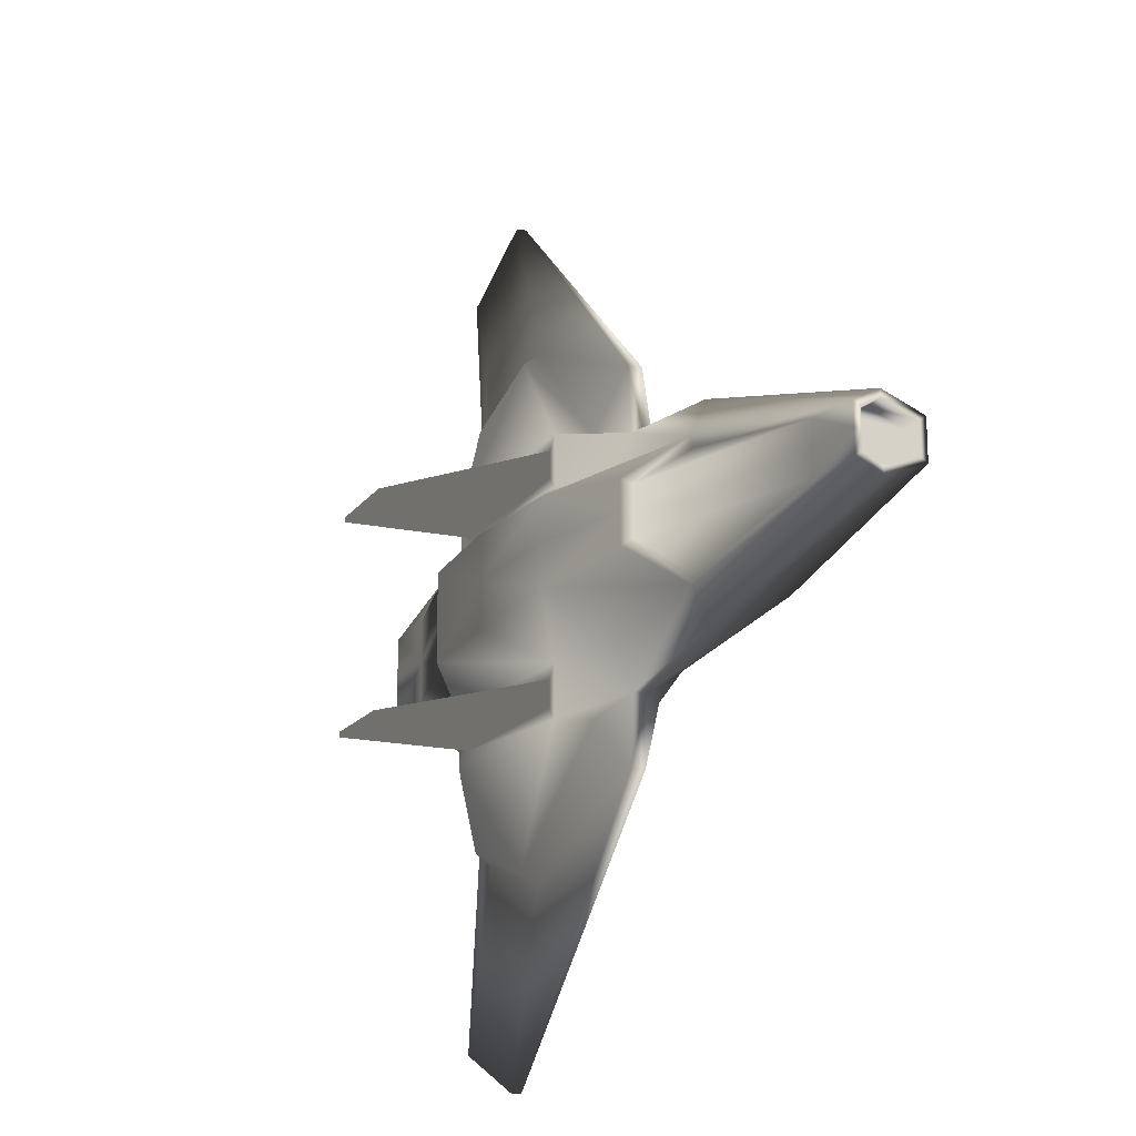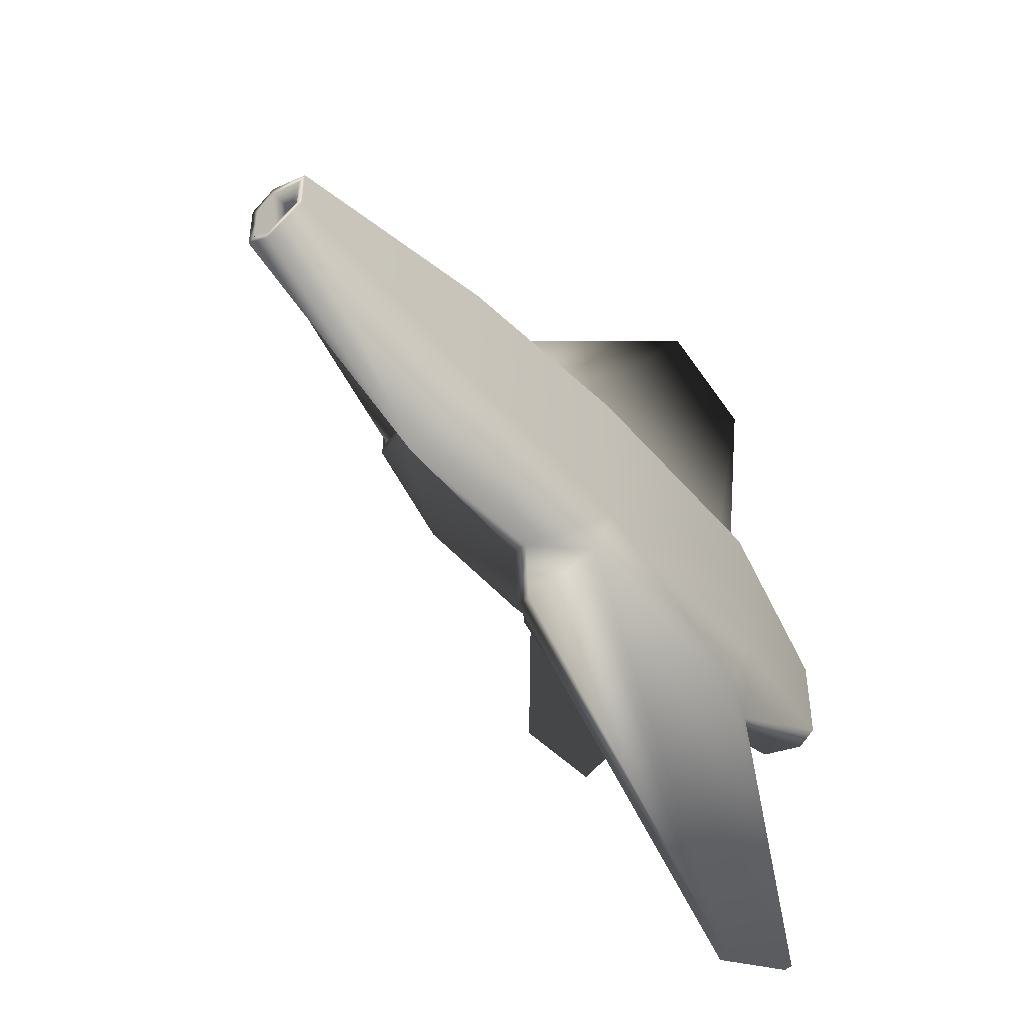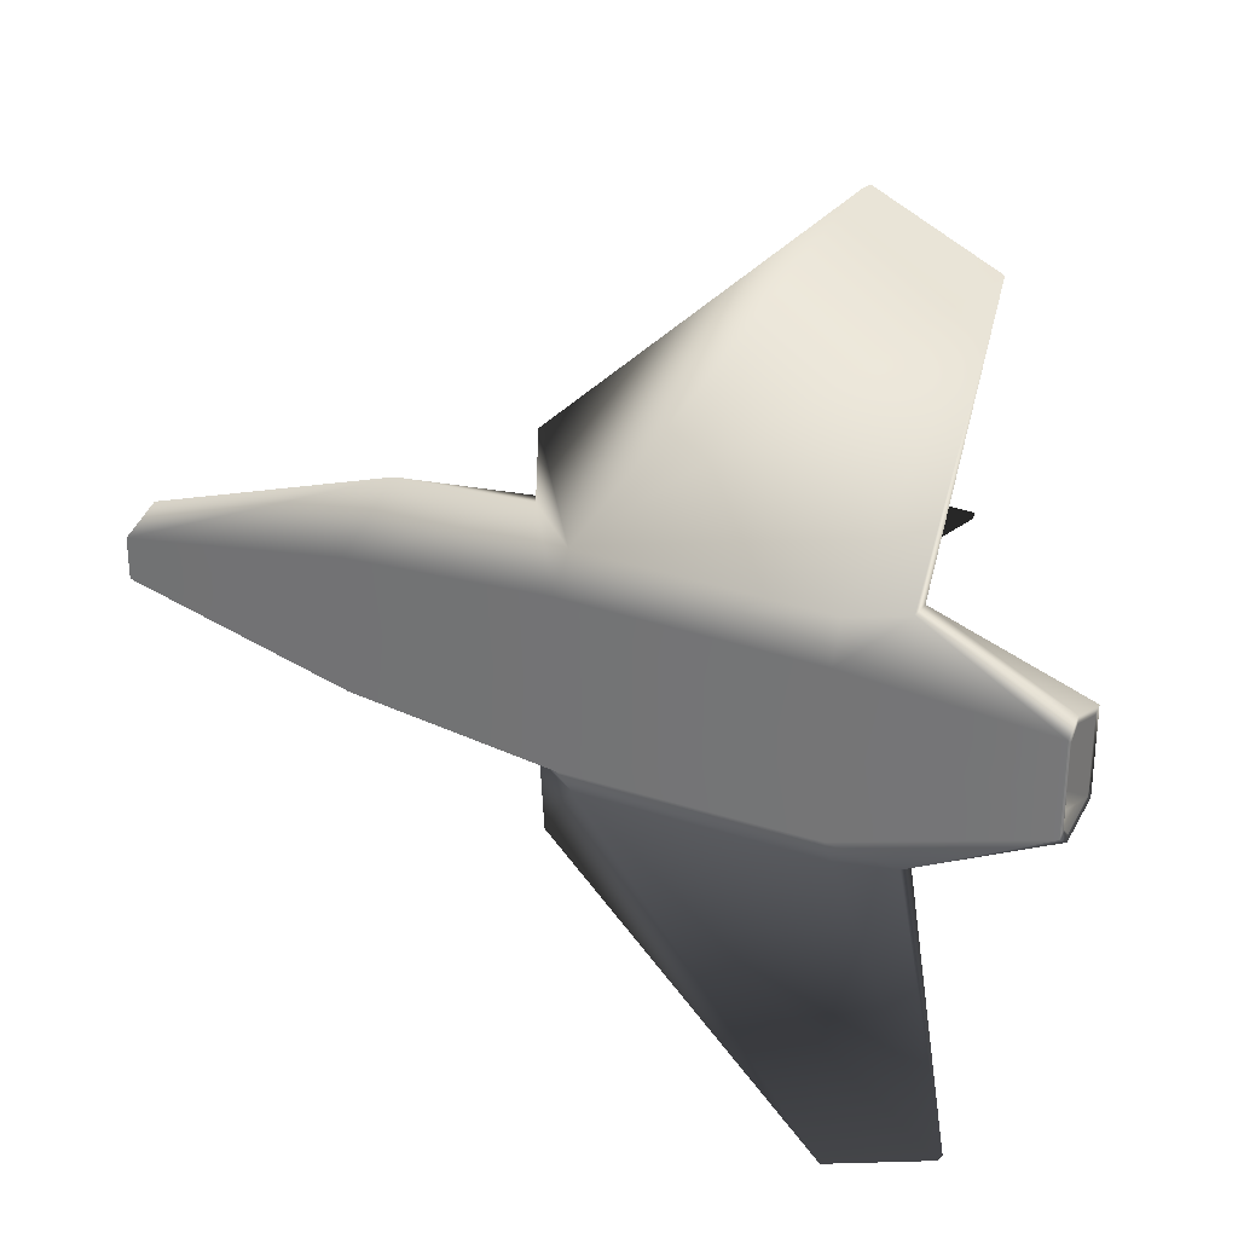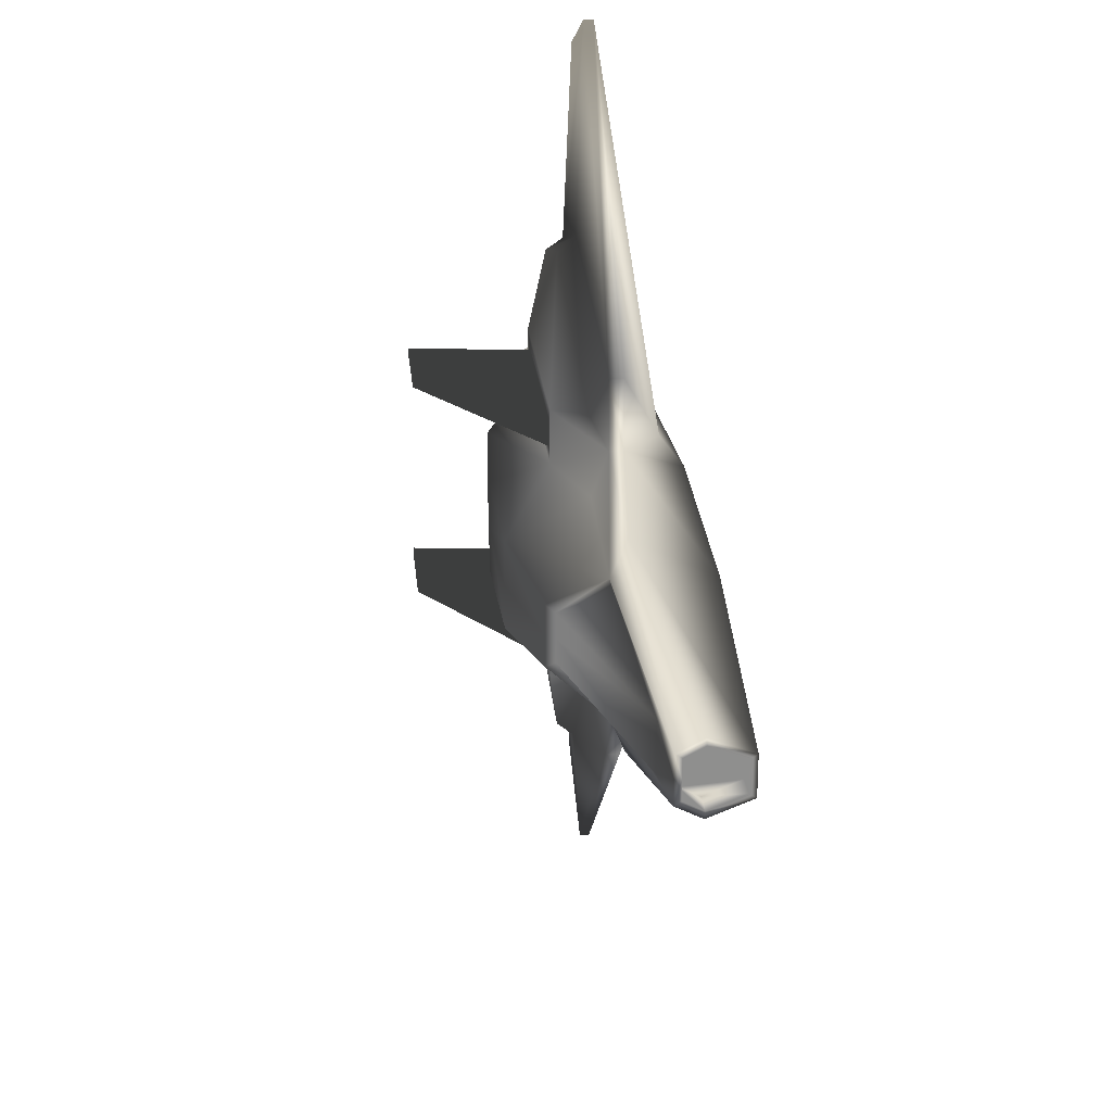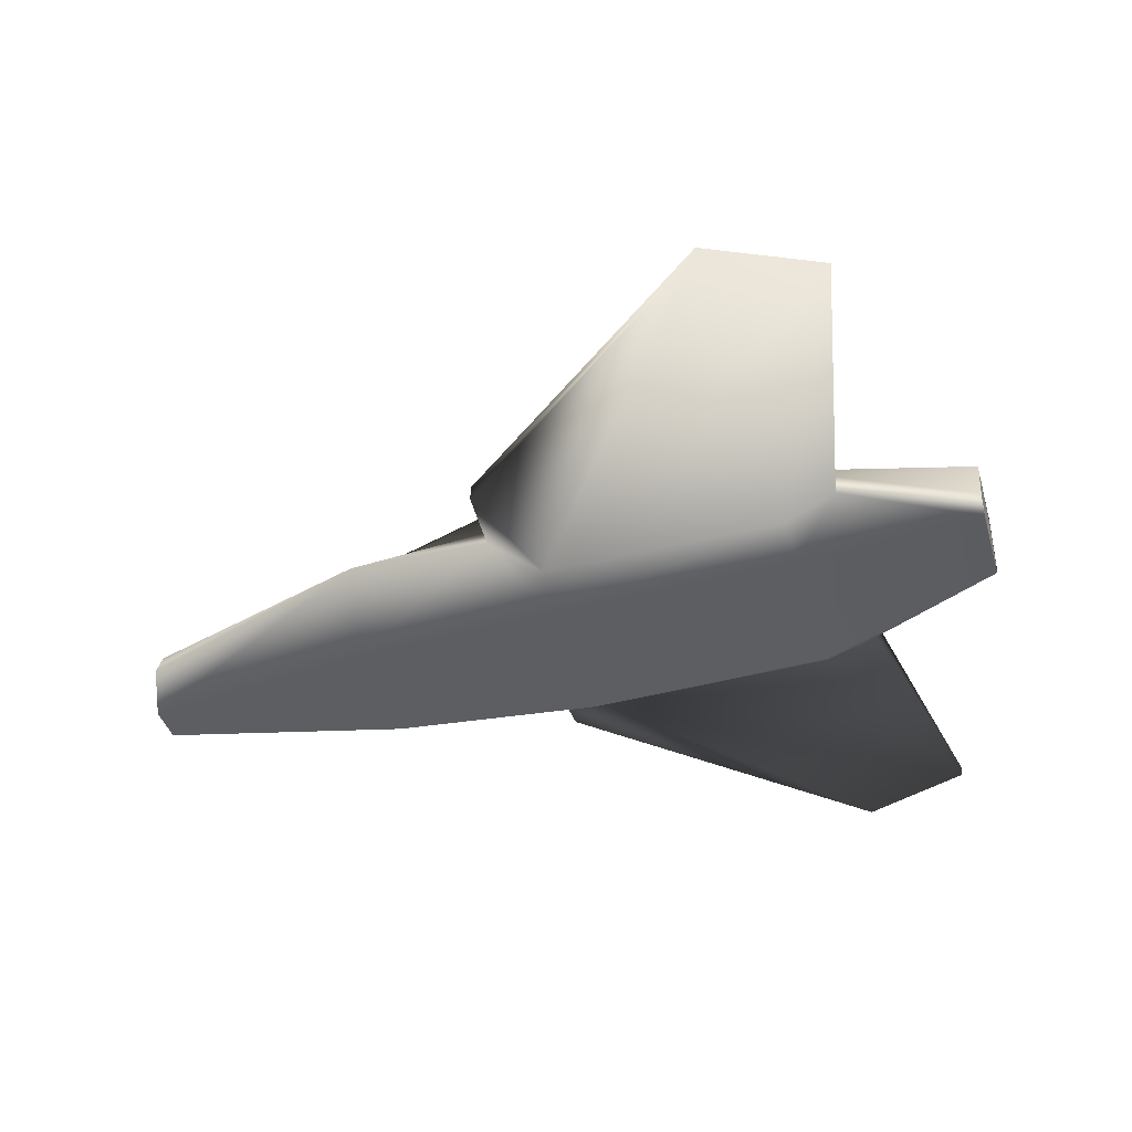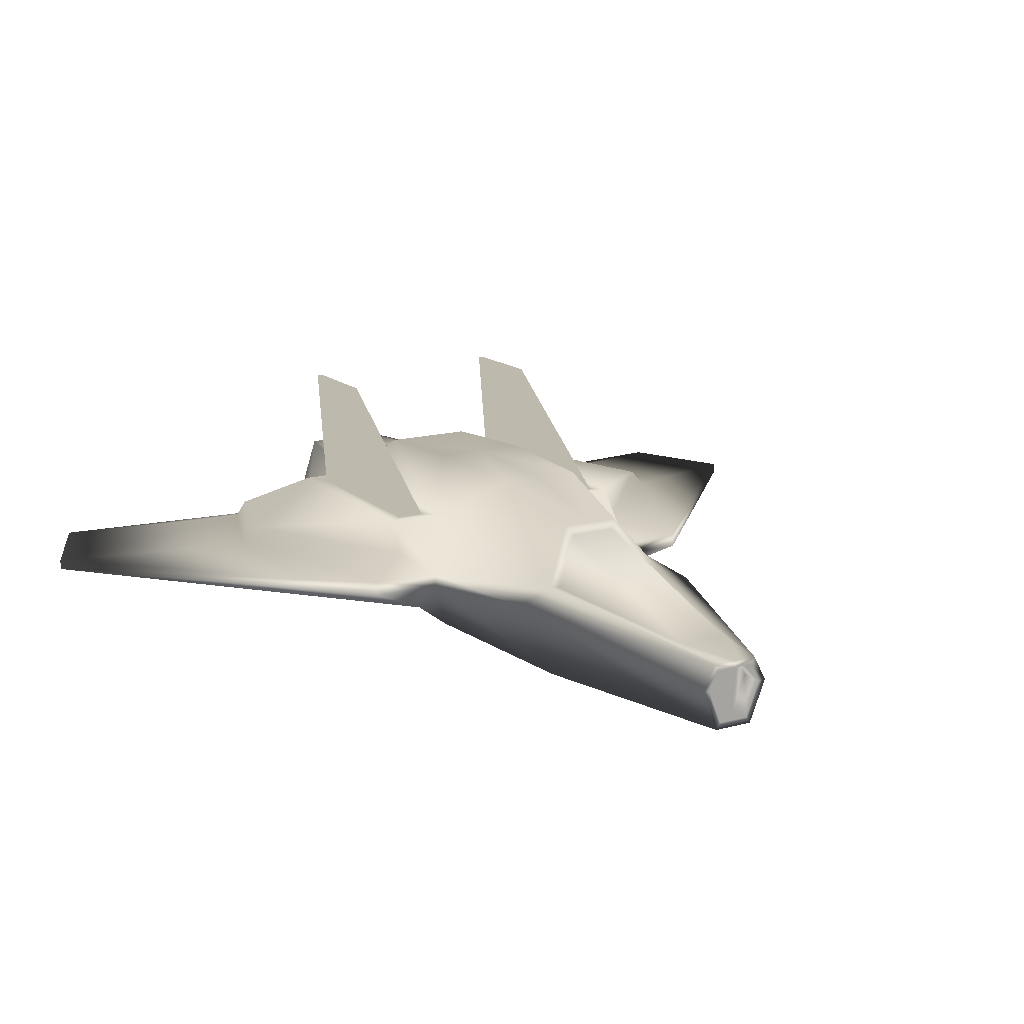
<metadata>
{"format":"obj","ext":"obj","renderer":"f3d","projection":"perspective","resolution":1024,"background":"white","views":[{"elev":-17.7,"azim":-114.8,"up":"+Z"},{"elev":-47.1,"azim":-49.2,"up":"+Z"},{"elev":29.6,"azim":29.6,"up":"+Z"},{"elev":25.1,"azim":-95.7,"up":"+Z"},{"elev":-38.4,"azim":15.3,"up":"+Y"},{"elev":15.0,"azim":-120.5,"up":"+Y"}]}
</metadata>
<code>
g default
v -0.6525 -0.155 0.02633
v 0.4608 -0.08292 0.05866
v -0.6525 -0.06688 0.03109
v 0.4608 -0.08292 0
v 0.4608 0.001966 0
v 0.2283 -0.1417 0.1041
v -0.08429 -0.1581 0.1073
v -0.3488 -0.03517 0.08825
v -0.06649 0.004469 0.1111
v 0.2283 0.004469 0.1079
v -0.3488 -0.161 0
v 0.2283 -0.1417 0
v 0.4608 0.001966 0.05594
v -0.3488 -0.161 0.08445
v -0.08465 -0.1263 0.1501
v 0.2245 -0.1123 0.1474
v 0.2899 -0.08279 0.1532
v 0.2899 -0.05719 0.1532
v 0.2408 -0.03482 0.1467
v -0.1554 -0.05677 0.1616
v -0.1554 -0.0744 0.1616
v 0.3513 -0.07652 0.5244
v 0.3528 -0.0651 0.5243
v 0.2127 -0.0651 0.5874
v 0.2102 -0.0774 0.5873
v -0.3488 -0.05585 0.1364
v -0.6525 -0.1002 0.04844
v 0.4608 -0.05882 0.07574
v -0.6525 -0.155 0
v 0.162 0.06421 0.05961
v -0.31 0.0343 0
v -0.31 0.0343 0.03993
v -0.002131 0.07444 0.06189
v -0.173 0.06946 0.05704
v -0.6525 -0.06688 0
v -0.5799 -0.05845 0
v -0.5799 -0.05845 0.03343
v -0.3497 -0.03844 0.07405
v -0.3167 0.02223 0.03214
v -0.3167 0.02223 0
v 0.1723 0.05496 0.05136
v 0.2297 0.002234 0.09355
v 0.3664 0.004316 0.0592
v 0.2304 -0.04128 0.2997
v 0.08156 -0.04128 0.3497
v -0.06649 0.004469 0.1808
v 0.2283 0.004469 0.1777
v 0.1968 0.004469 0.1253
v -0.05278 0.004469 0.1281
v -0.05278 0.004469 0.1634
v 0.1968 0.004469 0.1606
v 0.2482 0.161 0.1406
v 0.1265 0.161 0.1412
v 0.1265 0.161 0.1481
v 0.2482 0.161 0.1476
v -0.08141 -0.04061 0.1795
v -0.1496 -0.05609 0.2512
v -0.1503 -0.07458 0.2512
v 0.4608 -0.05876 0.06558
v 0.4608 -0.07328 0.05174
v 0.4608 -0.07328 0
v 0.4608 -0.007678 0
v 0.4608 -0.007678 0.04894
v 0.4309 -0.05876 0.06558
v 0.4309 -0.07328 0.05174
v 0.4309 -0.07328 0
v 0.4309 -0.007678 0
v 0.4309 -0.007678 0.04894
v -0.6525 -0.1462 0
v -0.6525 -0.1462 0.02038
v -0.6525 -0.1007 0.03875
v -0.6525 -0.07568 0.02575
v -0.6525 -0.07568 0
v -0.6227 -0.1462 0
v -0.6227 -0.1462 0.02038
v -0.6227 -0.1007 0.03875
v -0.6227 -0.07568 0.02575
v -0.6227 -0.07568 0
v 0.08081 -0.01879 0.331
v 0.2255 -0.01879 0.2862
v -0.1565 -0.03548 0.1038
v -0.08429 -0.1581 0
v -0.08429 -0.1581 -0.1073
v -0.3488 -0.161 -0.08445
v -0.31 0.0343 -0.03993
v -0.173 0.06946 -0.05704
v -0.173 0.06946 0
v 0.4309 -0.007678 -0.04894
v 0.4309 -0.07328 -0.05174
v -0.6227 -0.1462 -0.02038
v -0.6227 -0.07568 -0.02575
v 0.4608 -0.08292 -0.05866
v 0.2283 -0.1417 -0.1041
v -0.6525 -0.155 -0.02633
v -0.002131 0.07444 -0.06189
v 0.162 0.06421 -0.05961
v 0.162 0.06421 0
v -0.002131 0.07444 0
v 0.2102 -0.0774 -0.5873
v 0.3513 -0.07652 -0.5244
v 0.3528 -0.0651 -0.5243
v 0.2127 -0.0651 -0.5874
v -0.6525 -0.1002 -0.04844
v -0.3488 -0.05585 -0.1364
v 0.2245 -0.1123 -0.1474
v -0.08465 -0.1263 -0.1501
v 0.2899 -0.08279 -0.1532
v 0.4608 -0.05882 -0.07574
v 0.4608 0.001966 -0.05594
v 0.2899 -0.05719 -0.1532
v 0.2283 0.004469 -0.1079
v 0.2408 -0.03482 -0.1467
v -0.06649 0.004469 -0.1111
v -0.1565 -0.03548 -0.1038
v -0.1554 -0.05677 -0.1616
v -0.06649 0.004469 -0.1808
v -0.1554 -0.0744 -0.1616
v 0.2304 -0.04128 -0.2997
v -0.1496 -0.05609 -0.2512
v -0.08141 -0.04061 -0.1795
v -0.1503 -0.07458 -0.2512
v -0.3488 -0.03517 -0.08825
v -0.6525 -0.06688 -0.03109
v -0.5799 -0.05845 -0.03343
v -0.3497 -0.03844 -0.07405
v -0.3167 0.02223 -0.03214
v 0.2297 0.002234 -0.09355
v 0.1723 0.05496 -0.05136
v 0.3664 0.004316 -0.0592
v 0.3664 0.004316 0
v 0.1723 0.05496 0
v 0.08156 -0.04128 -0.3497
v 0.2482 0.161 -0.1406
v 0.1265 0.161 -0.1412
v 0.1265 0.161 -0.1481
v 0.2482 0.161 -0.1476
v 0.2283 0.004469 -0.1777
v 0.08081 -0.01879 -0.331
v 0.2255 -0.01879 -0.2862
v -0.05278 0.004469 -0.1281
v 0.1968 0.004469 -0.1253
v -0.05278 0.004469 -0.1634
v 0.1968 0.004469 -0.1606
v 0.4608 -0.07328 -0.05174
v 0.4608 -0.05876 -0.06558
v 0.4608 -0.007678 -0.04894
v 0.4309 -0.05876 -0.06558
v -0.6525 -0.1462 -0.02038
v -0.6525 -0.1007 -0.03875
v -0.6525 -0.07568 -0.02575
v -0.6227 -0.1007 -0.03875
g initialShadingGroup space_frigate_6
f 82 7 14
f 14 11 82
f 34 87 31
f 31 32 34
f 66 67 68
f 68 65 66
f 75 77 78
f 78 74 75
f 4 2 6
f 6 12 4
f 12 6 7
f 7 82 12
f 1 29 11
f 11 14 1
f 30 97 98
f 98 33 30
f 22 23 24
f 24 25 22
f 1 14 26
f 26 27 1
f 7 6 16
f 16 15 7
f 6 2 17
f 17 16 6
f 28 13 18
f 13 10 19
f 19 18 13
f 9 81 20
f 20 46 9
f 26 14 21
f 21 20 26
f 21 14 7
f 7 15 21
f 15 16 22
f 22 25 15
f 16 17 22
f 17 18 23
f 23 22 17
f 18 44 23
f 20 57 56
f 21 58 57
f 57 20 21
f 21 15 58
f 26 8 3
f 3 27 26
f 17 2 28
f 28 18 17
f 9 10 30
f 30 33 9
f 8 81 34
f 34 32 8
f 9 33 34
f 34 33 98
f 98 87 34
f 35 3 37
f 37 36 35
f 3 8 38
f 38 37 3
f 8 32 39
f 39 38 8
f 32 31 40
f 40 39 32
f 40 36 37
f 37 39 40
f 38 39 37
f 30 10 42
f 42 41 30
f 10 13 43
f 43 42 10
f 13 5 130
f 130 43 13
f 130 131 41
f 41 43 130
f 42 43 41
f 24 23 44
f 44 45 24
f 52 53 54
f 54 55 52
f 47 46 79
f 79 80 47
f 56 45 79
f 79 46 56
f 10 47 19
f 19 47 80
f 80 44 19
f 10 9 49
f 49 48 10
f 9 46 50
f 50 49 9
f 46 47 51
f 51 50 46
f 47 10 48
f 48 51 47
f 48 49 53
f 53 52 48
f 49 50 54
f 54 53 49
f 50 51 55
f 55 54 50
f 51 48 52
f 52 55 51
f 57 45 56
f 25 24 57
f 57 58 25
f 15 25 58
f 28 2 60
f 60 59 28
f 2 4 61
f 61 60 2
f 5 13 63
f 63 62 5
f 13 28 59
f 59 63 13
f 59 60 65
f 65 64 59
f 60 61 66
f 66 65 60
f 62 63 68
f 68 67 62
f 63 59 64
f 64 68 63
f 29 1 70
f 70 69 29
f 1 27 71
f 71 70 1
f 27 3 72
f 72 71 27
f 3 35 73
f 73 72 3
f 69 70 75
f 75 74 69
f 70 71 76
f 76 75 70
f 71 72 77
f 77 76 71
f 72 73 78
f 78 77 72
f 8 26 20
f 20 81 8
f 18 19 44
f 57 24 45
f 45 44 80
f 80 79 45
f 20 56 46
f 81 9 34
f 75 76 77
f 68 64 65
f 97 30 41
f 41 131 97
f 82 11 84
f 84 83 82
f 86 85 31
f 31 87 86
f 66 89 88
f 88 67 66
f 90 74 78
f 78 91 90
f 4 12 93
f 93 92 4
f 12 82 83
f 83 93 12
f 94 84 11
f 11 29 94
f 96 95 98
f 98 97 96
f 100 99 102
f 102 101 100
f 94 103 104
f 104 84 94
f 83 106 105
f 105 93 83
f 93 105 107
f 107 92 93
f 108 110 109
f 109 110 112
f 112 111 109
f 113 116 115
f 115 114 113
f 104 115 117
f 117 84 104
f 117 106 83
f 83 84 117
f 106 99 100
f 100 105 106
f 105 100 107
f 107 100 101
f 101 110 107
f 110 101 118
f 115 120 119
f 117 115 119
f 119 121 117
f 117 121 106
f 104 103 123
f 123 122 104
f 107 110 108
f 108 92 107
f 113 95 96
f 96 111 113
f 122 85 86
f 86 114 122
f 113 86 95
f 86 87 98
f 98 95 86
f 35 36 124
f 124 123 35
f 123 124 125
f 125 122 123
f 122 125 126
f 126 85 122
f 85 126 40
f 40 31 85
f 40 126 124
f 124 36 40
f 125 124 126
f 96 128 127
f 127 111 96
f 111 127 129
f 129 109 111
f 109 129 130
f 130 5 109
f 130 129 128
f 128 131 130
f 127 128 129
f 102 132 118
f 118 101 102
f 133 136 135
f 135 134 133
f 137 139 138
f 138 116 137
f 120 116 138
f 138 132 120
f 111 112 137
f 112 118 139
f 139 137 112
f 111 141 140
f 140 113 111
f 113 140 142
f 142 116 113
f 116 142 143
f 143 137 116
f 137 143 141
f 141 111 137
f 141 133 134
f 134 140 141
f 140 134 135
f 135 142 140
f 142 135 136
f 136 143 142
f 143 136 133
f 133 141 143
f 119 120 132
f 99 121 119
f 119 102 99
f 106 121 99
f 108 145 144
f 144 92 108
f 92 144 61
f 61 4 92
f 5 62 146
f 146 109 5
f 109 146 145
f 145 108 109
f 145 147 89
f 89 144 145
f 144 89 66
f 66 61 144
f 62 67 88
f 88 146 62
f 146 88 147
f 147 145 146
f 29 69 148
f 148 94 29
f 94 148 149
f 149 103 94
f 103 149 150
f 150 123 103
f 123 150 73
f 73 35 123
f 69 74 90
f 90 148 69
f 148 90 151
f 151 149 148
f 149 151 91
f 91 150 149
f 150 91 78
f 78 73 150
f 122 114 115
f 115 104 122
f 110 118 112
f 119 132 102
f 132 138 139
f 139 118 132
f 115 116 120
f 114 86 113
f 90 91 151
f 88 89 147
f 97 131 128
f 128 96 97

</code>
